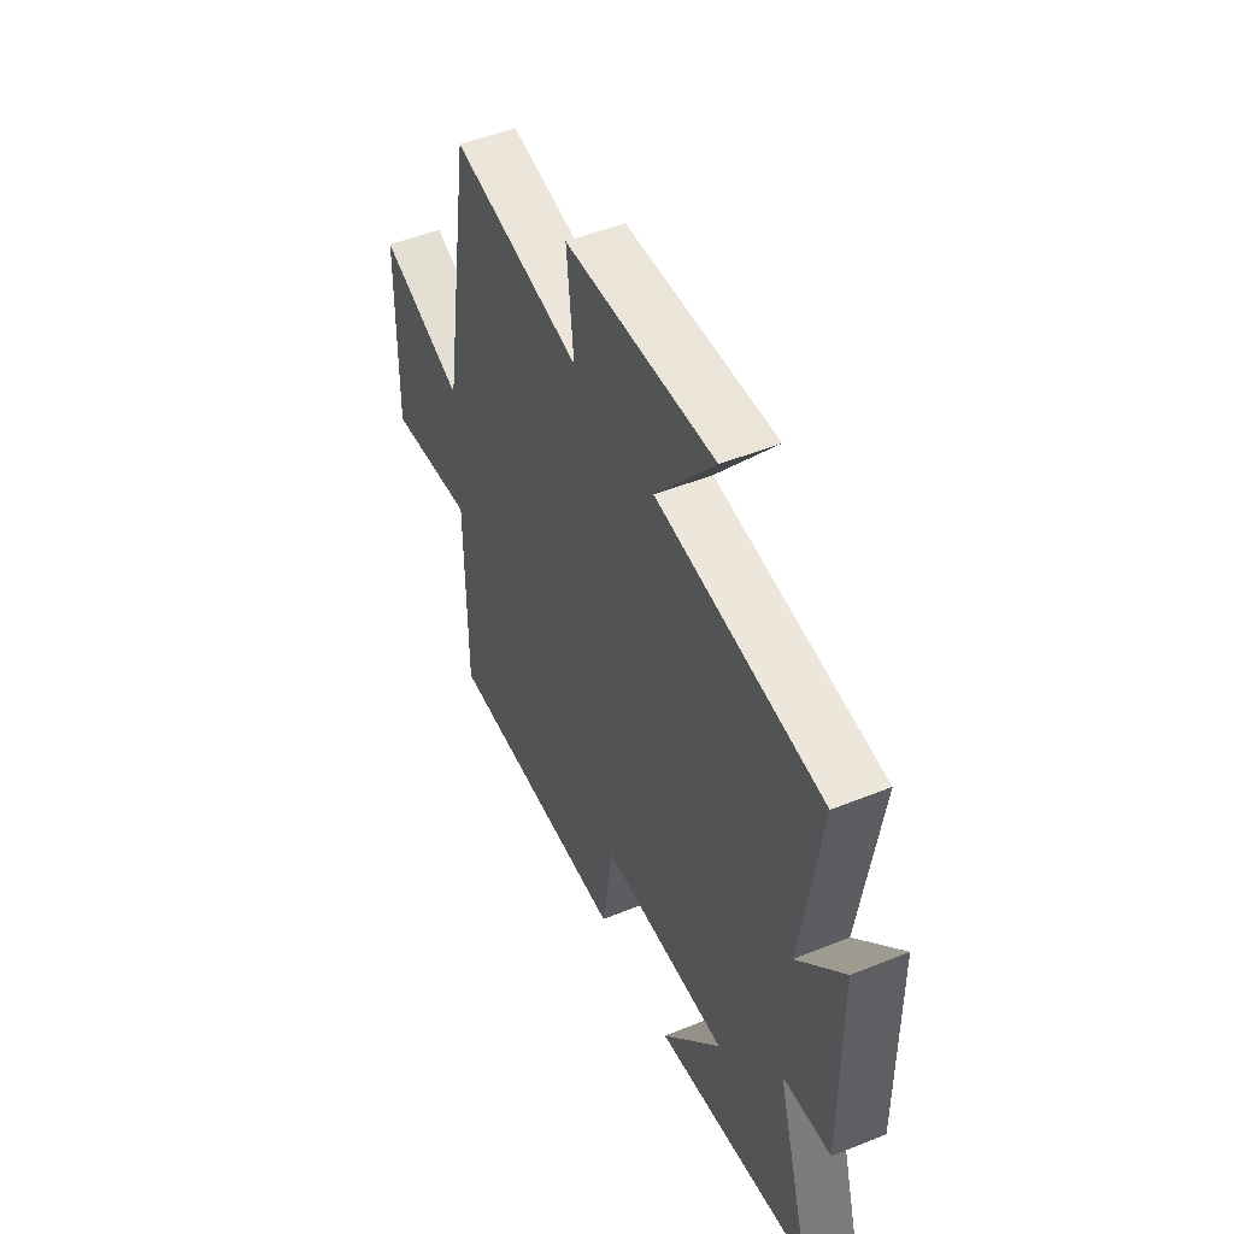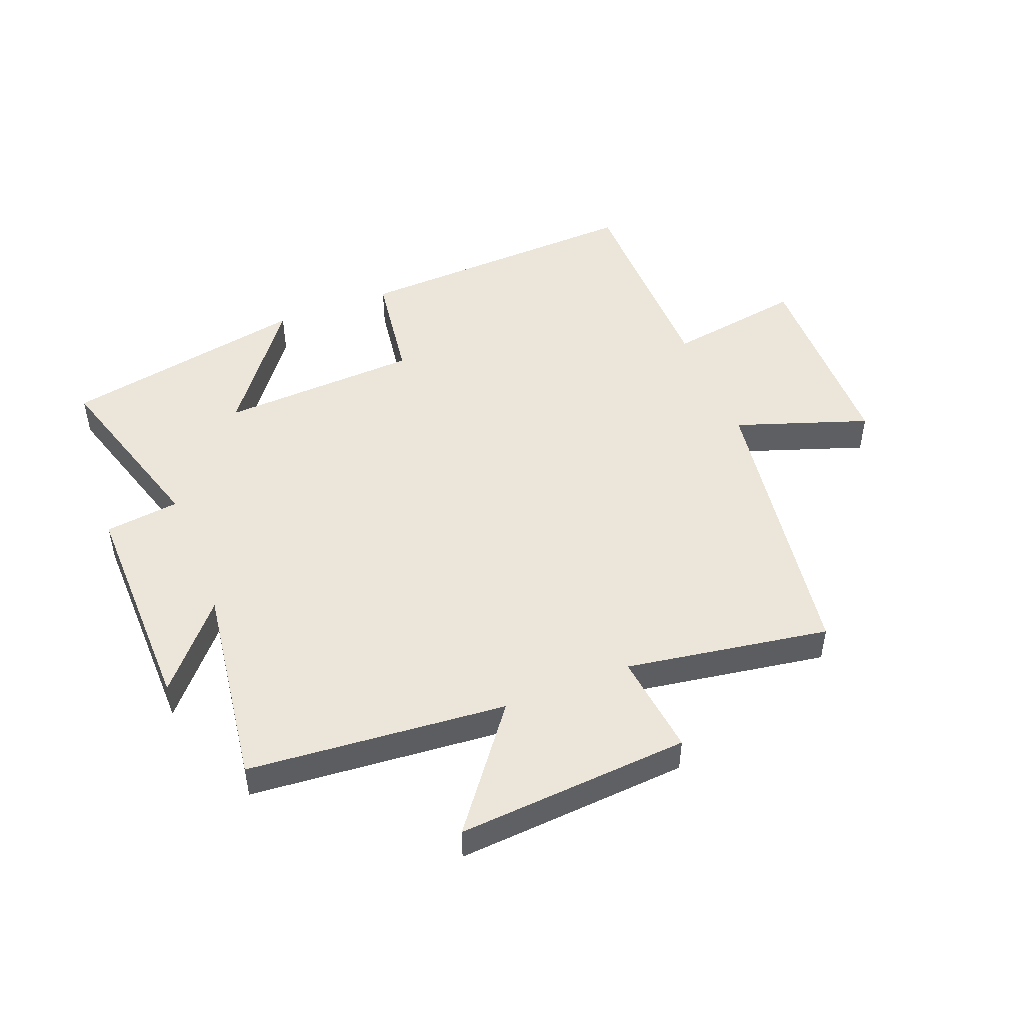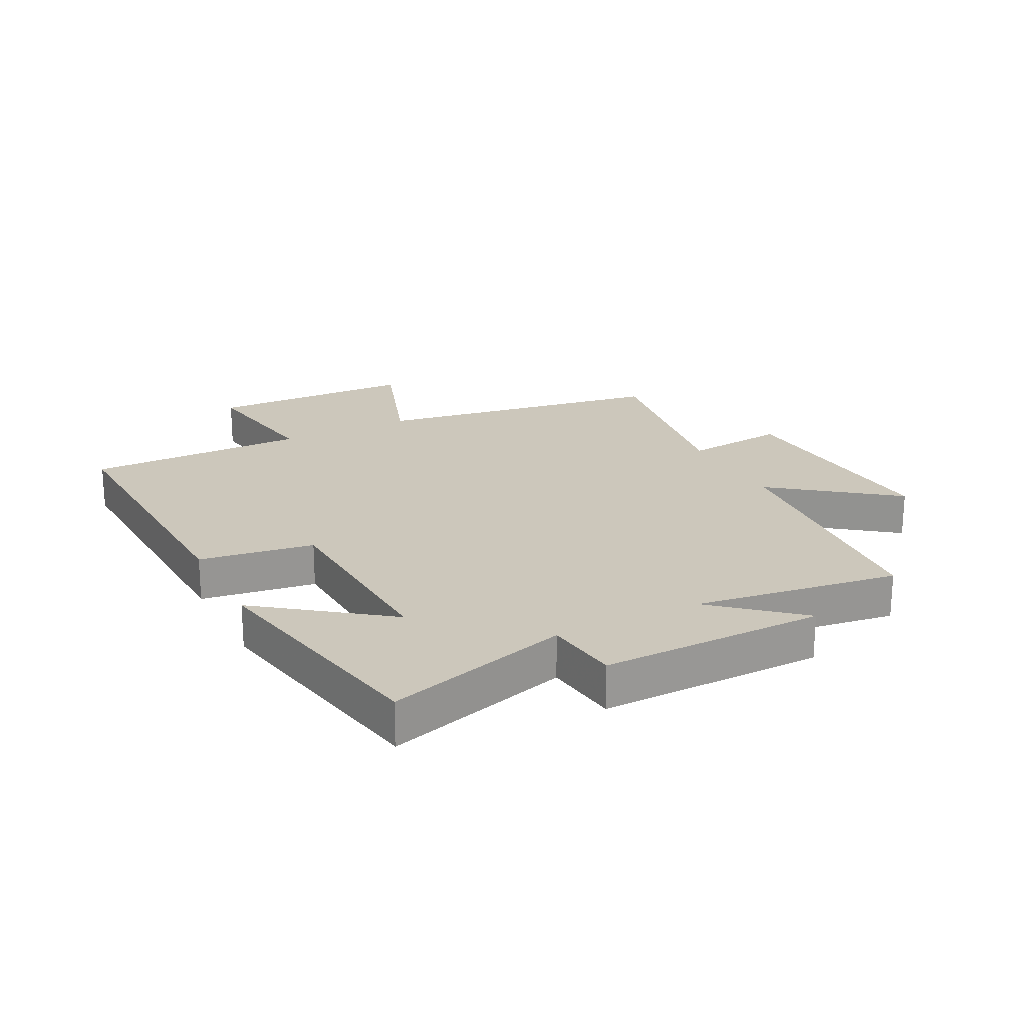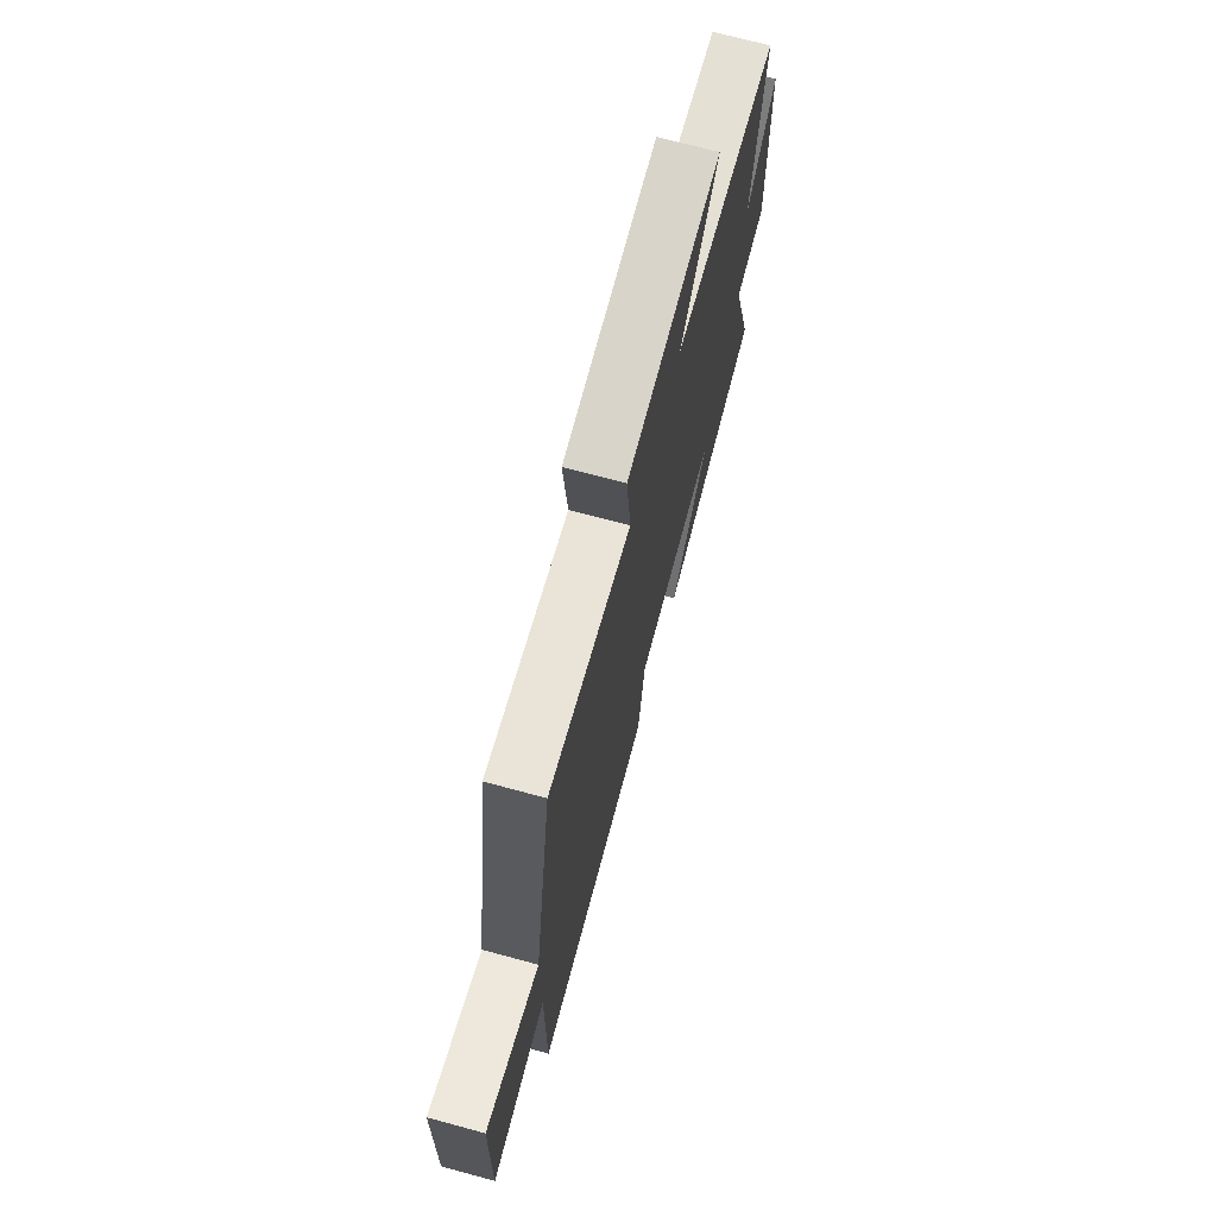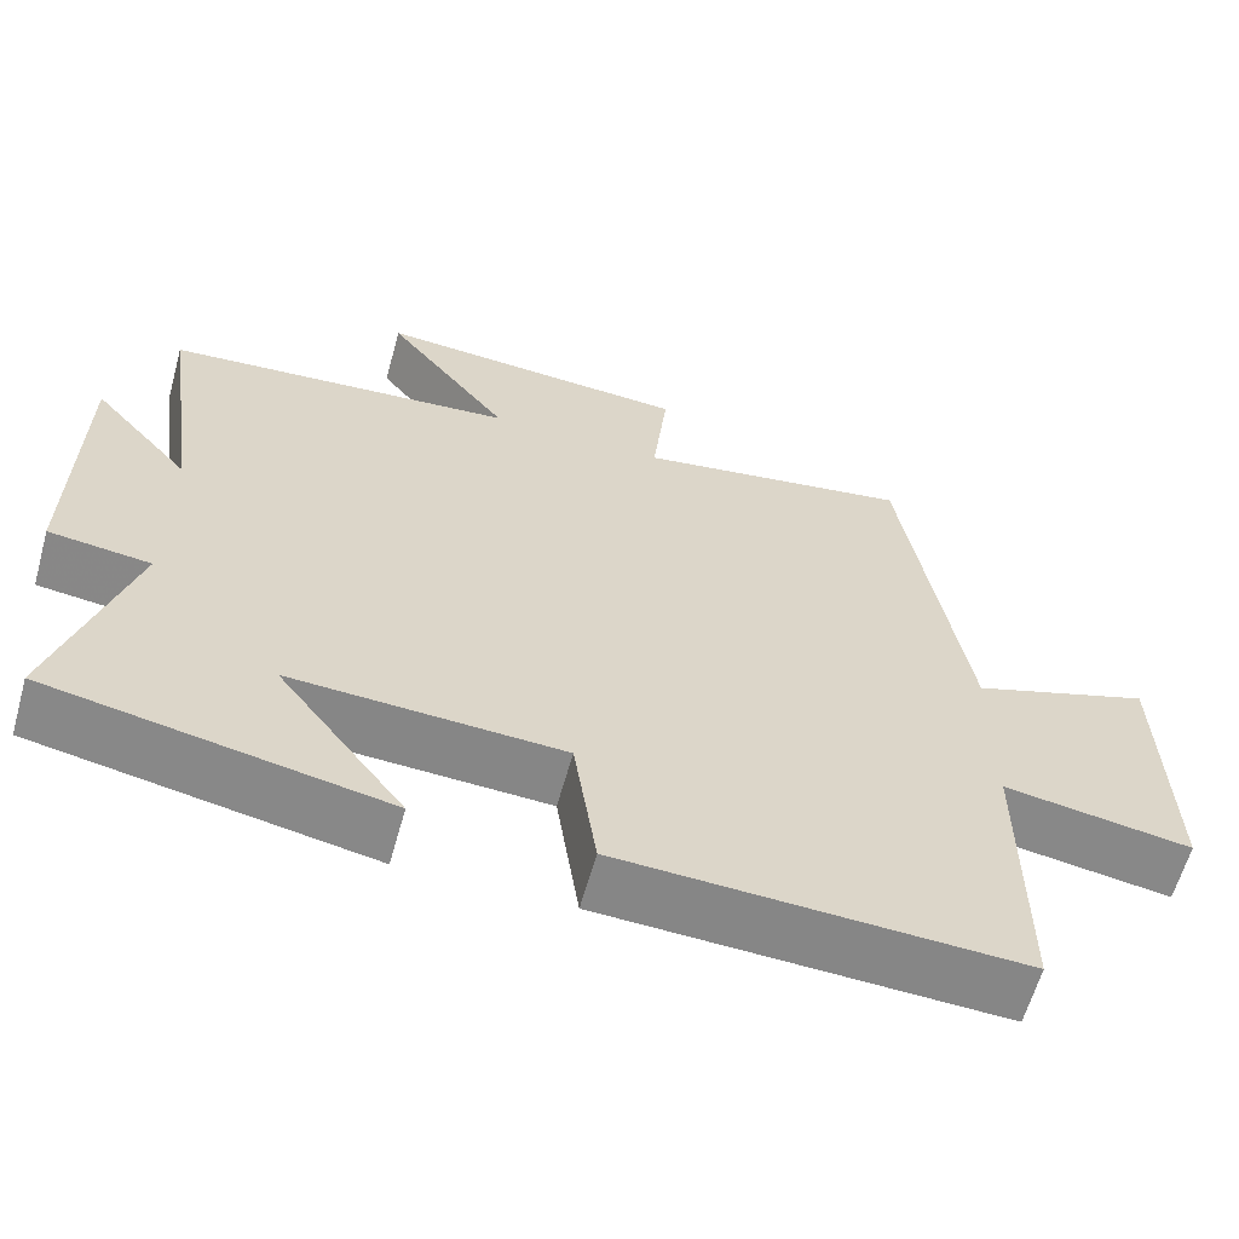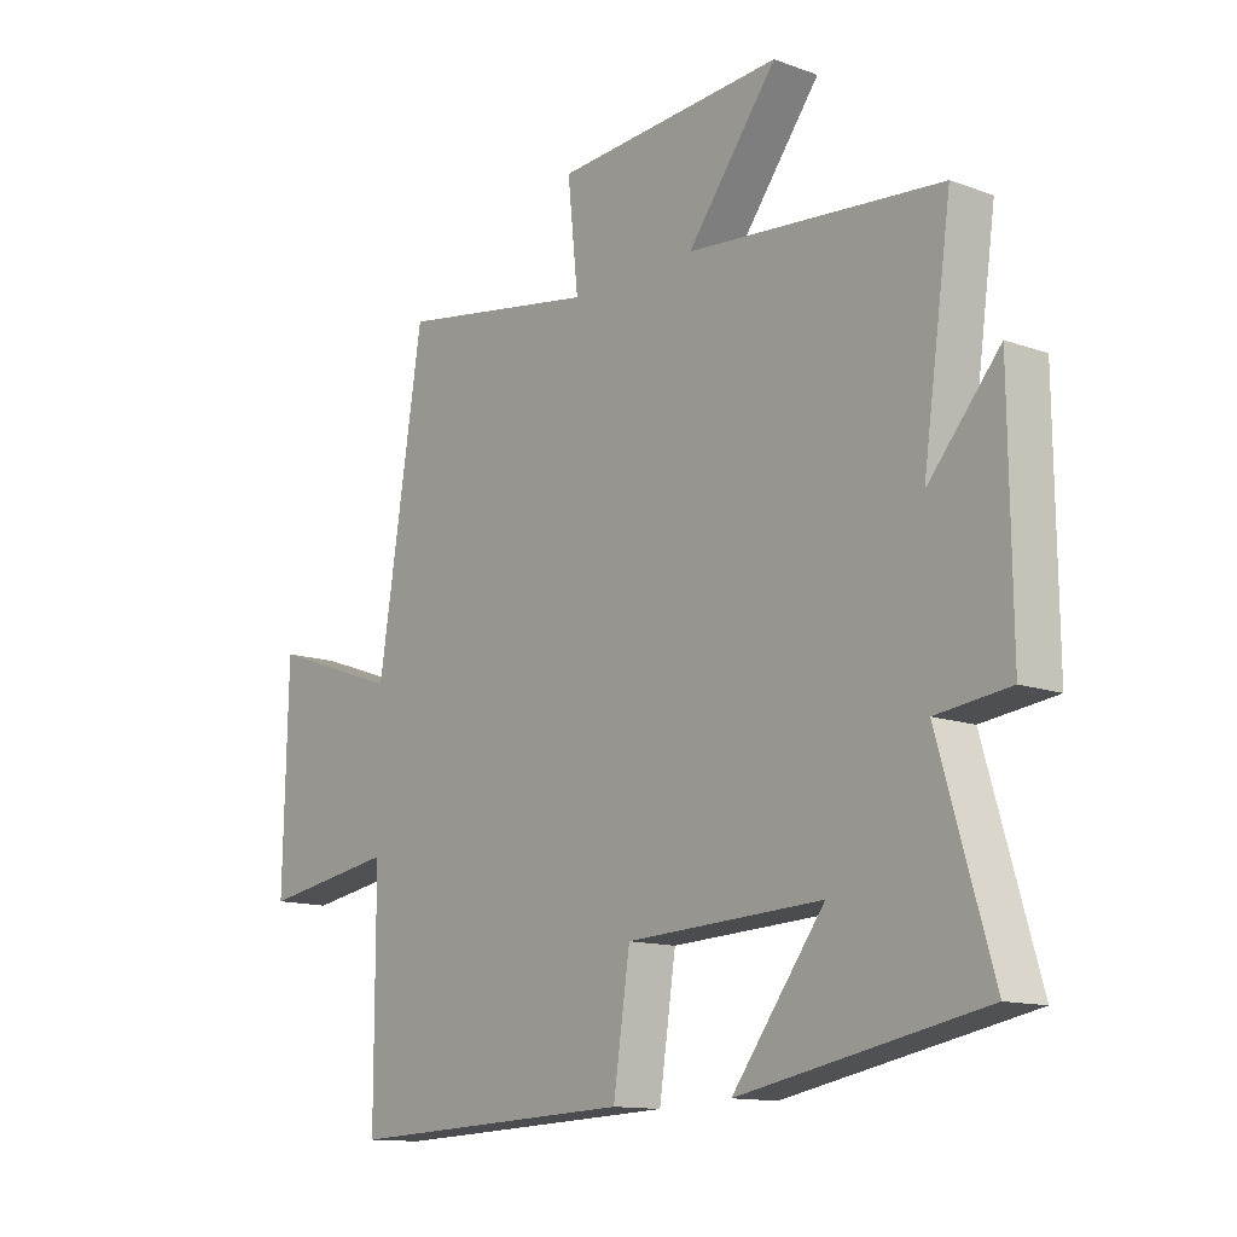
<metadata>
{"format":"obj","ext":"obj","renderer":"f3d","projection":"perspective","resolution":1024,"background":"white","views":[{"elev":50.1,"azim":-113.9,"up":"+Z"},{"elev":48.3,"azim":-21.8,"up":"+Y"},{"elev":21.6,"azim":-117.1,"up":"+Y"},{"elev":71.0,"azim":105.1,"up":"+Z"},{"elev":-61.8,"azim":-15.6,"up":"+Z"},{"elev":-12.9,"azim":-129.8,"up":"+Z"}]}
</metadata>
<code>
v -0.589 0.07 -0.423
v -0.5 0.07 -0.12
v -0.623 0.07 -0.105
v -0.619 0.07 0.263
v -0.5 0.07 0.126
v -0.548 0.07 0.462
v -0.124 0.07 0.5
v -0.274 0.07 0.695
v 0.108 0.07 0.669
v 0.09 0.07 0.5
v 0.424 0.07 0.555
v 0.5 0.07 0.073
v 0.718 0.07 0.149
v 0.726 0.07 -0.193
v 0.5 0.07 -0.157
v 0.5 0.07 -0.52
v 0.018 0.07 -0.5
v -0.01 0.07 -0.312
v -0.338 0.07 -0.296
v -0.184 0.07 -0.5
v -0.589 0 -0.423
v -0.5 0 -0.12
v -0.623 0 -0.105
v -0.619 0 0.263
v -0.5 0 0.126
v -0.548 0 0.462
v -0.124 0 0.5
v -0.274 0 0.695
v 0.108 0 0.669
v 0.09 0 0.5
v 0.424 0 0.555
v 0.5 0 0.073
v 0.718 0 0.149
v 0.726 0 -0.193
v 0.5 0 -0.157
v 0.5 0 -0.52
v 0.018 0 -0.5
v -0.01 0 -0.312
v -0.338 0 -0.296
v -0.184 0 -0.5
f 19 20 1 2
f 18 19 2
f 15 16 17 18
f 15 18 2
f 12 13 14 15
f 15 2 3
f 12 15 3
f 11 12 3
f 10 11 3
f 7 8 9 10
f 5 6 7 10
f 5 10 3
f 3 4 5
f 22 21 40 39
f 22 39 38
f 38 37 36 35
f 22 38 35
f 35 34 33 32
f 23 22 35
f 23 35 32
f 23 32 31
f 23 31 30
f 30 29 28 27
f 30 27 26 25
f 23 30 25
f 25 24 23
f 1 21 22 2
f 2 22 23 3
f 3 23 24 4
f 4 24 25 5
f 5 25 26 6
f 6 26 27 7
f 7 27 28 8
f 8 28 29 9
f 9 29 30 10
f 10 30 31 11
f 11 31 32 12
f 12 32 33 13
f 13 33 34 14
f 14 34 35 15
f 15 35 36 16
f 16 36 37 17
f 17 37 38 18
f 18 38 39 19
f 19 39 40 20
f 20 40 21 1

</code>
